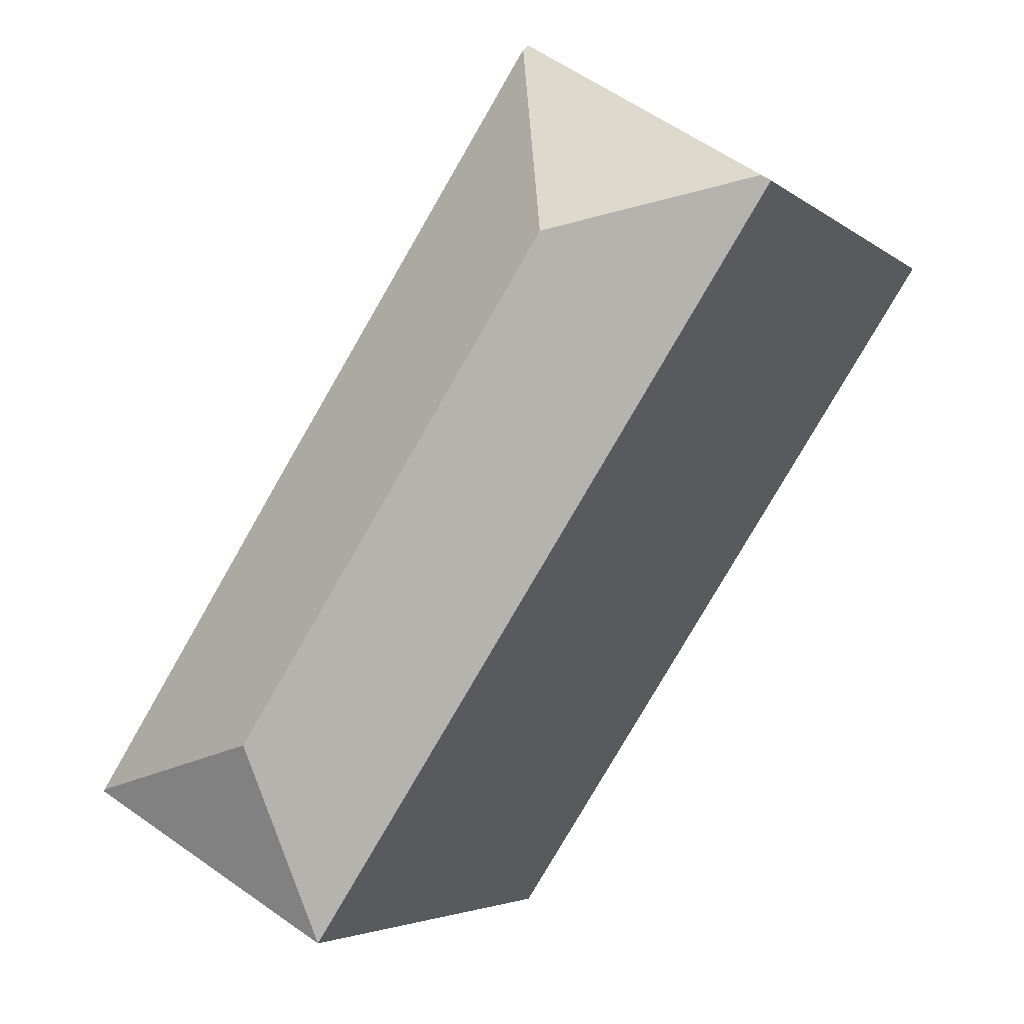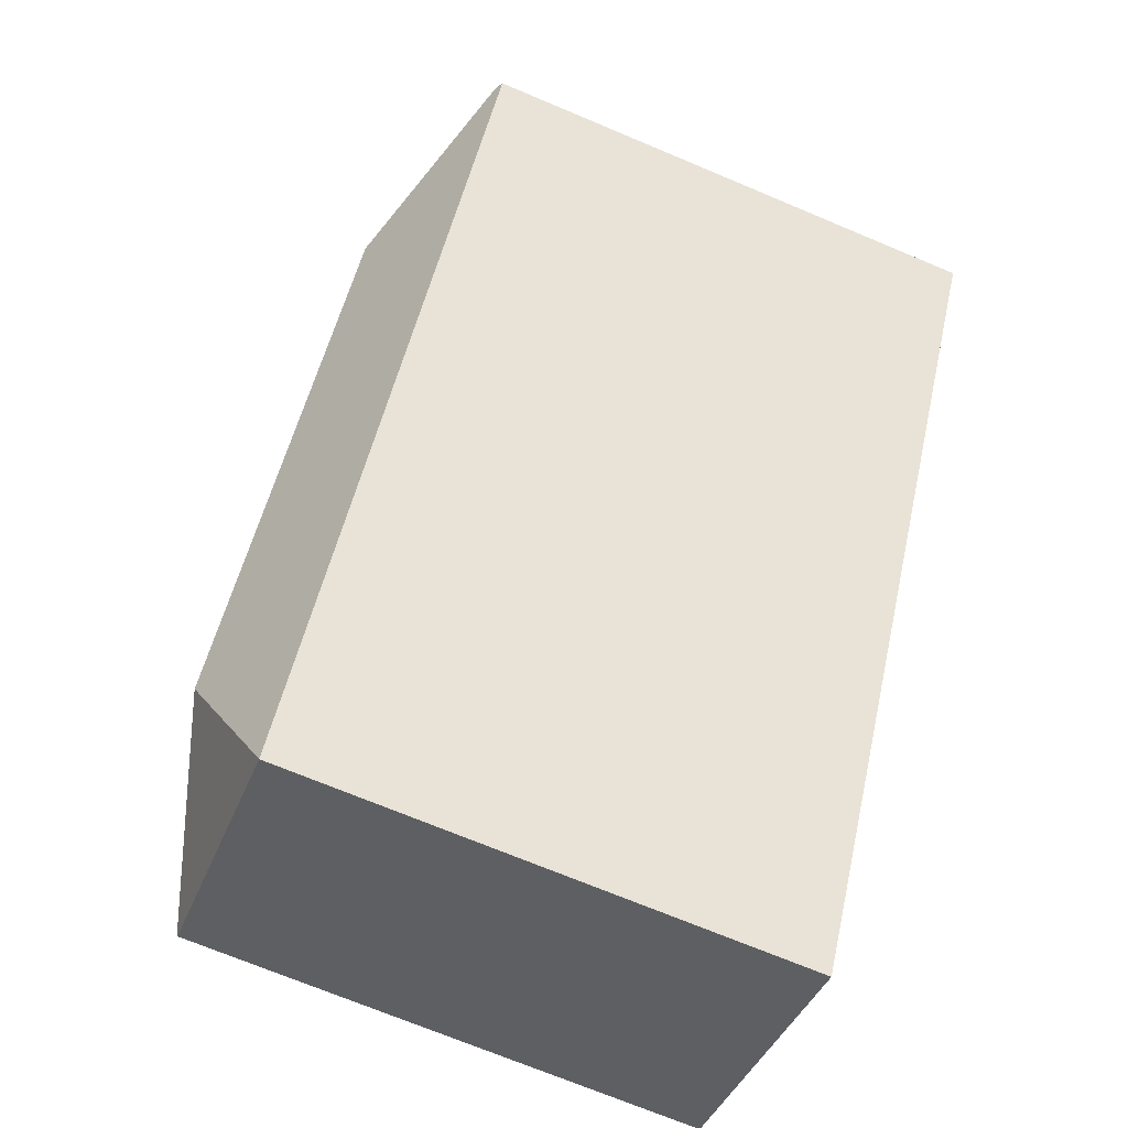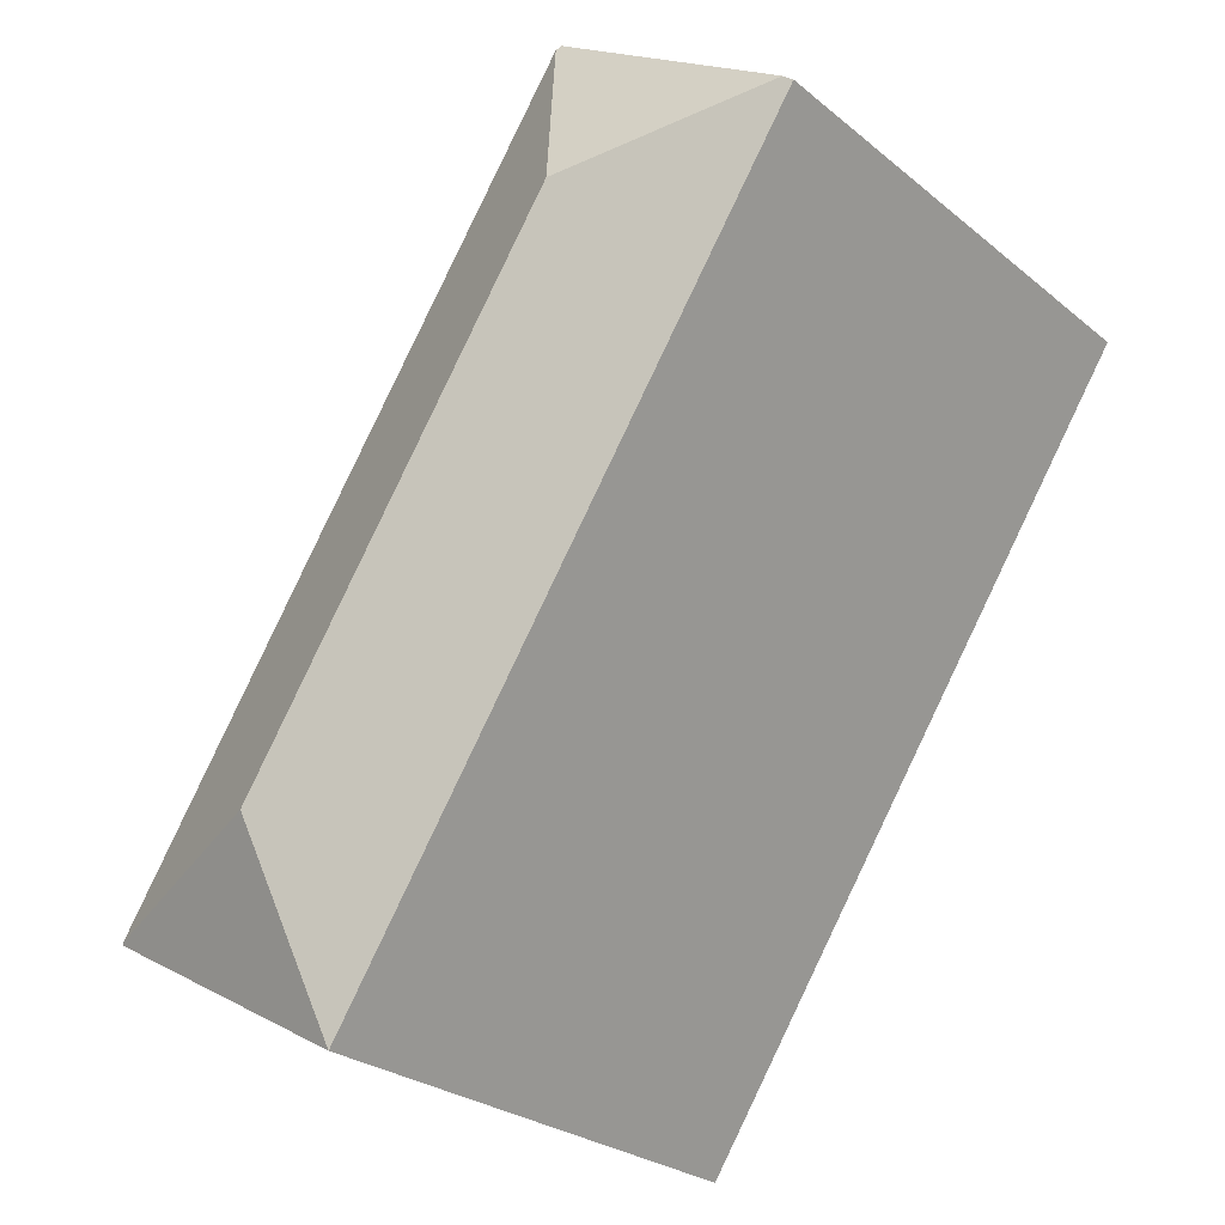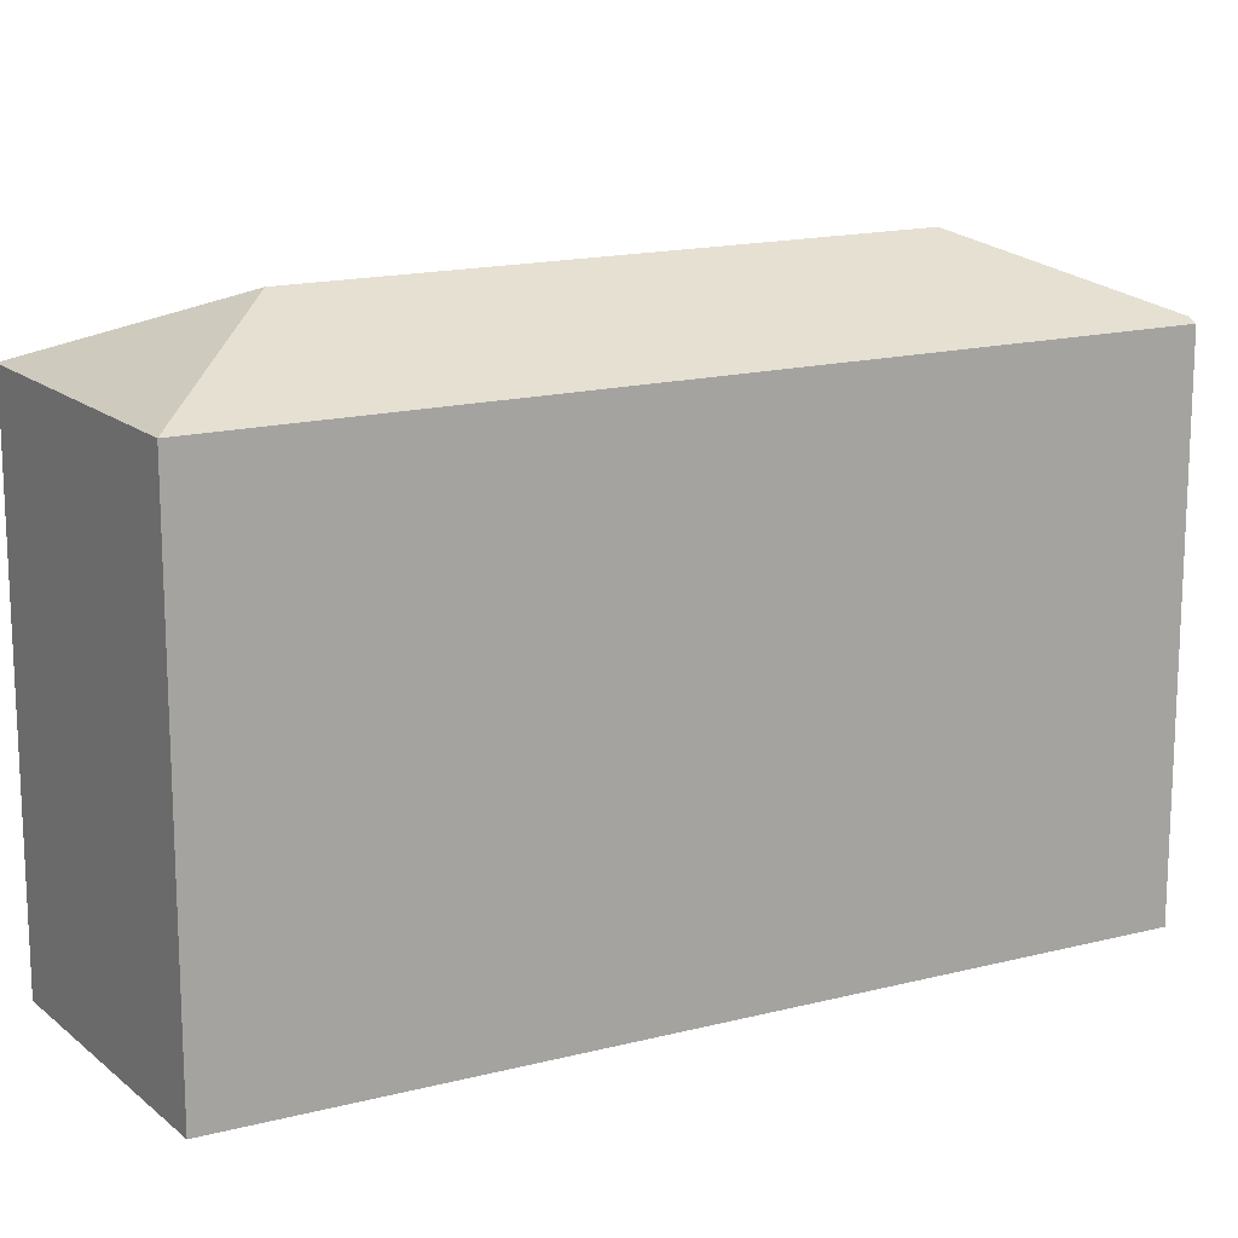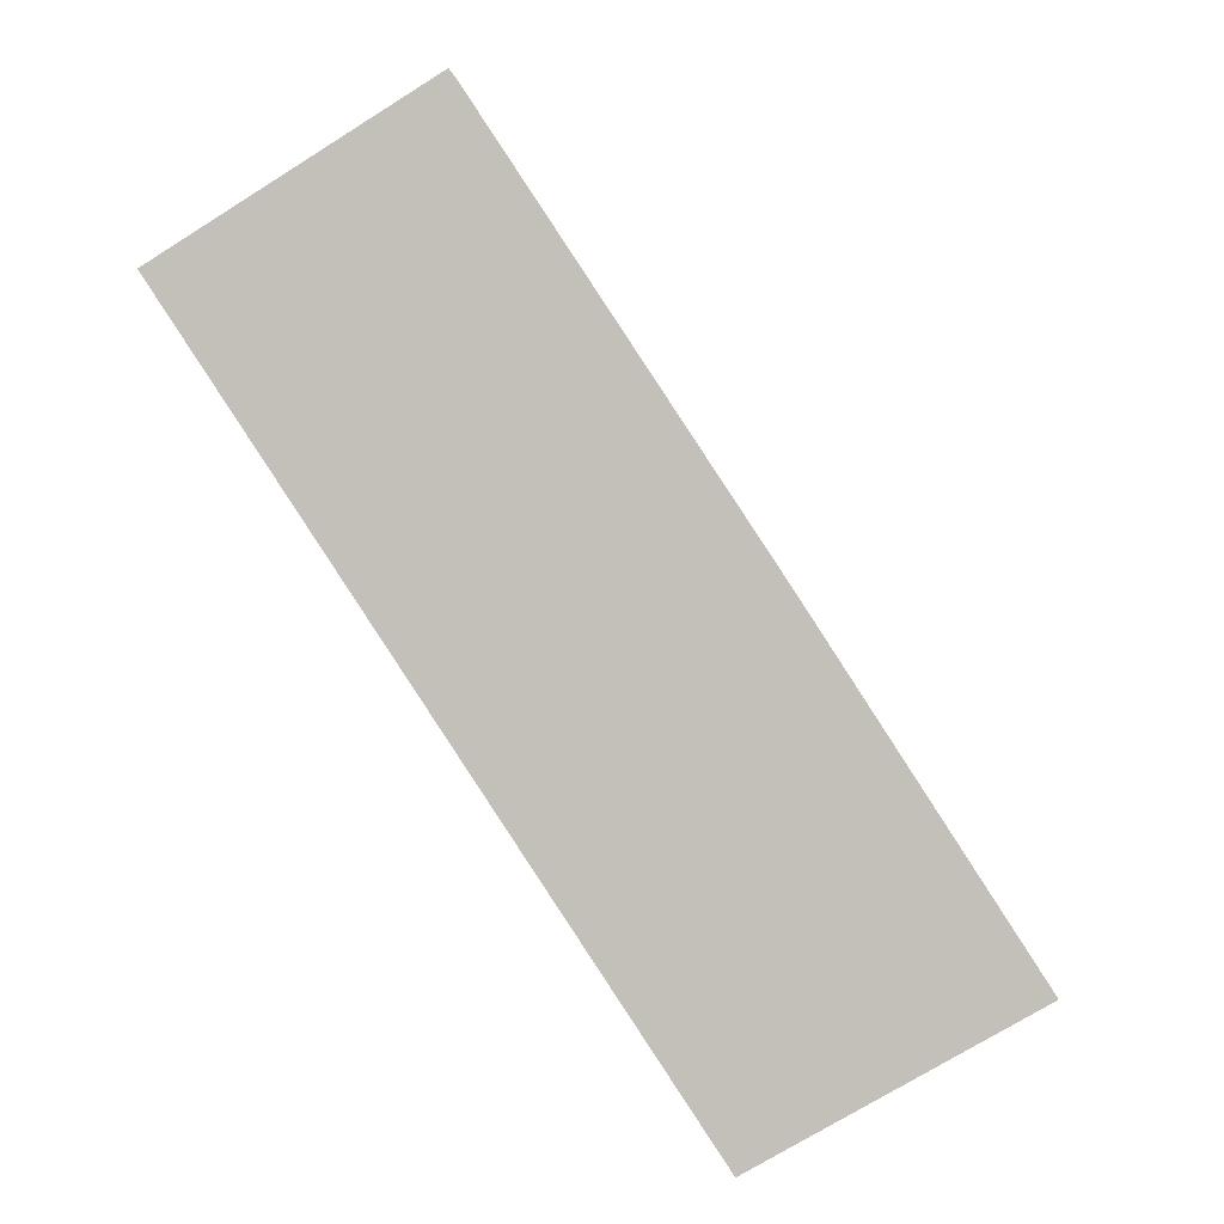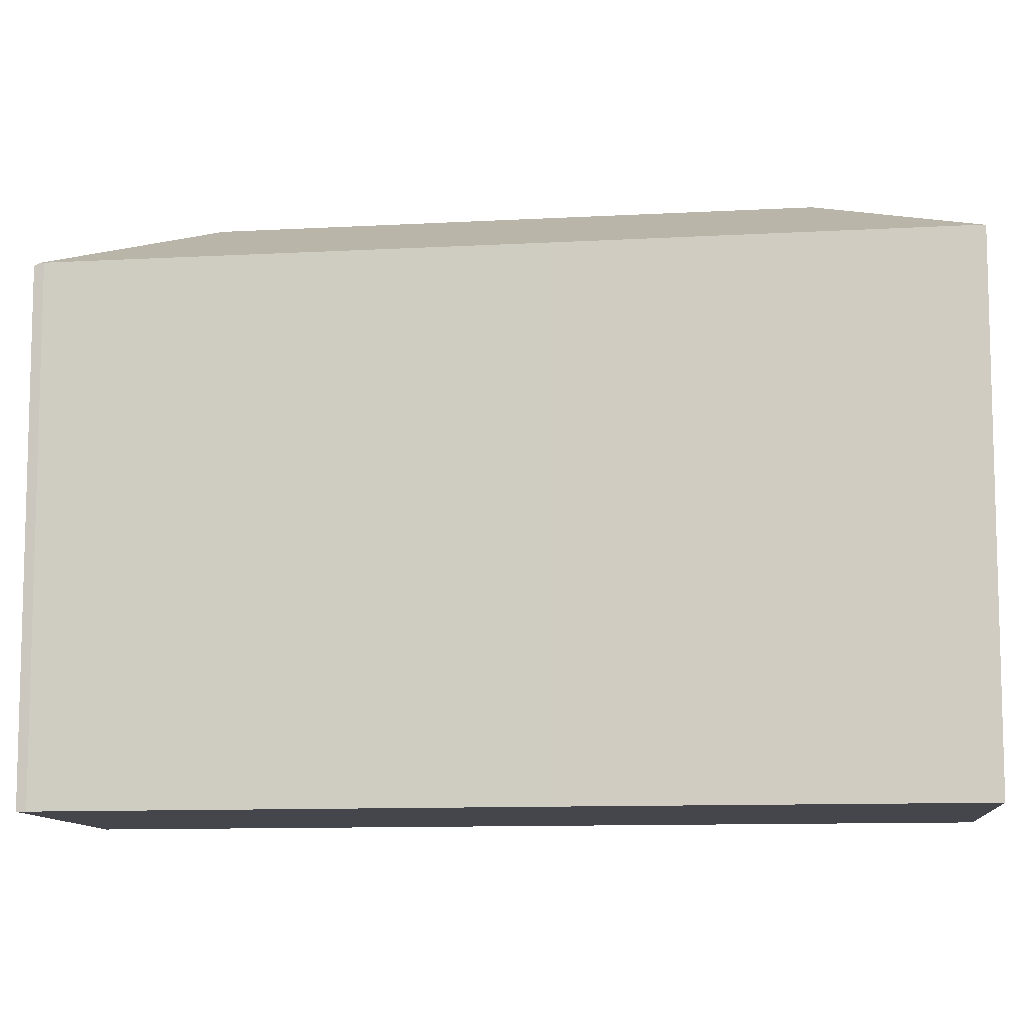
<metadata>
{"format":"obj","ext":"obj","renderer":"f3d","projection":"perspective","resolution":1024,"background":"white","views":[{"elev":-4.1,"azim":-155.5,"up":"+Z"},{"elev":-70.9,"azim":-112.8,"up":"+Z"},{"elev":-26.5,"azim":-141.4,"up":"+Z"},{"elev":16.2,"azim":-151.3,"up":"+Y"},{"elev":2.2,"azim":2.3,"up":"+Z"},{"elev":-10.1,"azim":65.0,"up":"+Y"}]}
</metadata>
<code>
v  14.88 16.01 -22.63
v  22.84 16.04 -18.05
v  22.88 16 -18.1
v  16.36 18.11 -16.48
v  20.02 16.02 -13.7
v  16.27 16 -7.919
v  6.413 18.11 -1.334
v  7.952 16.03 4.656
v  7.882 16.03 4.746
v  0.246 16.14 0.156
v  0 16 9.799e-16
v  7.064 15.96 4.461
v  7.761 15.94 4.901
v  7.786 15.96 4.869
v  7.952 -2.851e-16 4.656
v  7.761 -3.001e-16 4.901
v  7.786 -2.981e-16 4.869
v  7.882 -2.906e-16 4.746
v  16.27 4.849e-16 -7.919
v  20.02 8.386e-16 -13.7
v  22.88 1.109e-15 -18.1
v  22.84 1.105e-15 -18.05
v  14.88 1.386e-15 -22.63
v  0 0 0
v  0.246 -9.552e-18 0.156
v  7.064 -2.732e-16 4.461
g defaultobject
f 1 2 3
f 2 1 4
f 4 5 2
f 5 4 6
f 6 4 7
f 6 7 8
f 8 7 9
f 10 1 11
f 1 10 7
f 1 7 4
f 12 7 10
f 7 12 13
f 7 13 14
f 7 14 9
f 14 8 9
f 8 14 15
f 15 14 13
f 15 13 16
f 15 16 17
f 15 17 18
f 15 6 8
f 6 15 19
f 6 19 5
f 5 19 2
f 2 19 20
f 2 20 3
f 3 20 21
f 21 20 22
f 3 23 1
f 23 3 21
f 23 11 1
f 11 23 24
f 24 10 11
f 10 24 12
f 12 24 13
f 13 24 25
f 13 25 16
f 16 25 26
f 20 23 21
f 23 20 24
f 24 20 19
f 24 19 15
f 24 15 18
f 24 18 17
f 24 17 16
f 24 16 26
f 24 26 25

</code>
